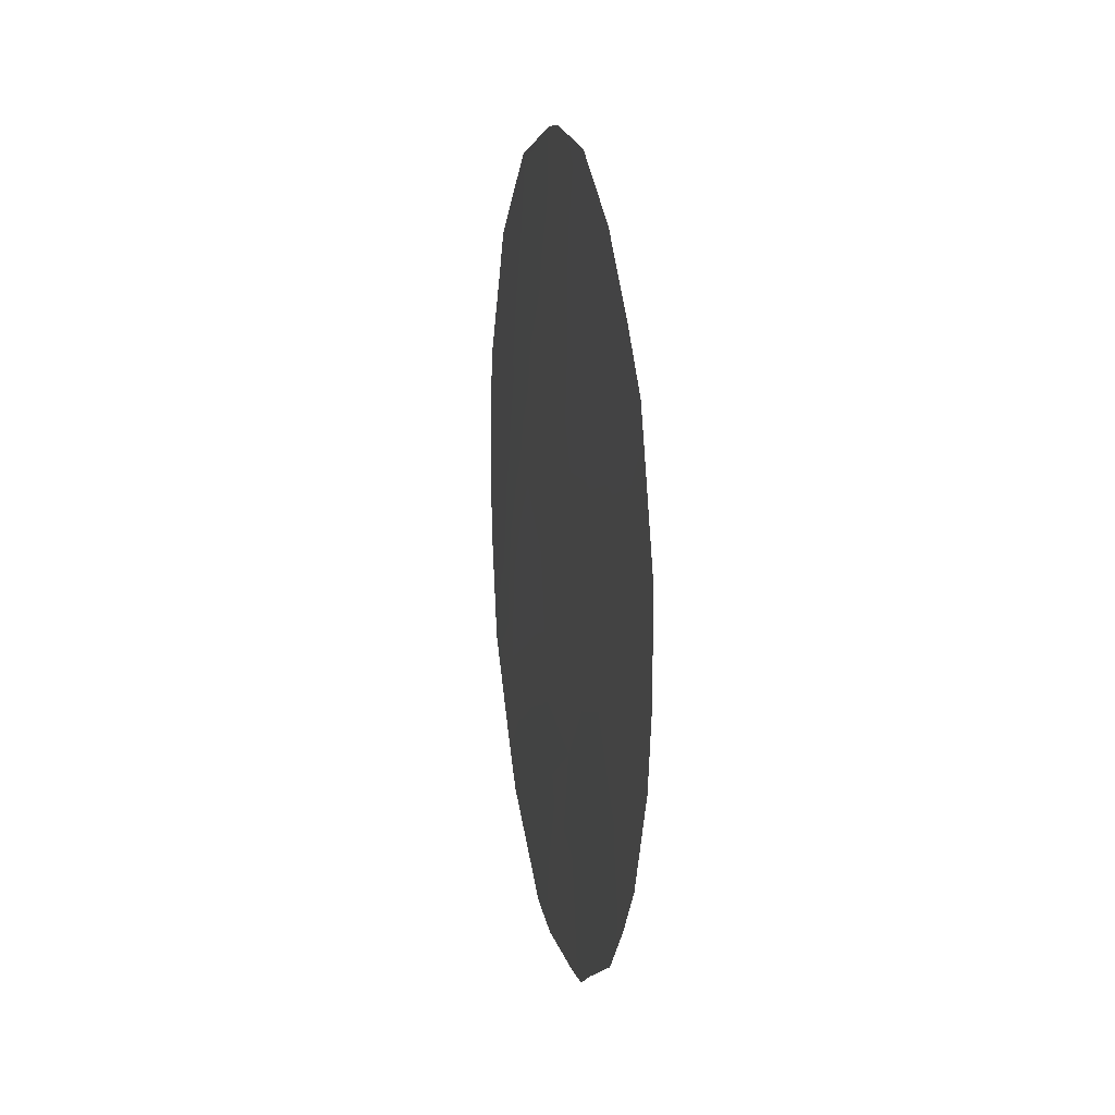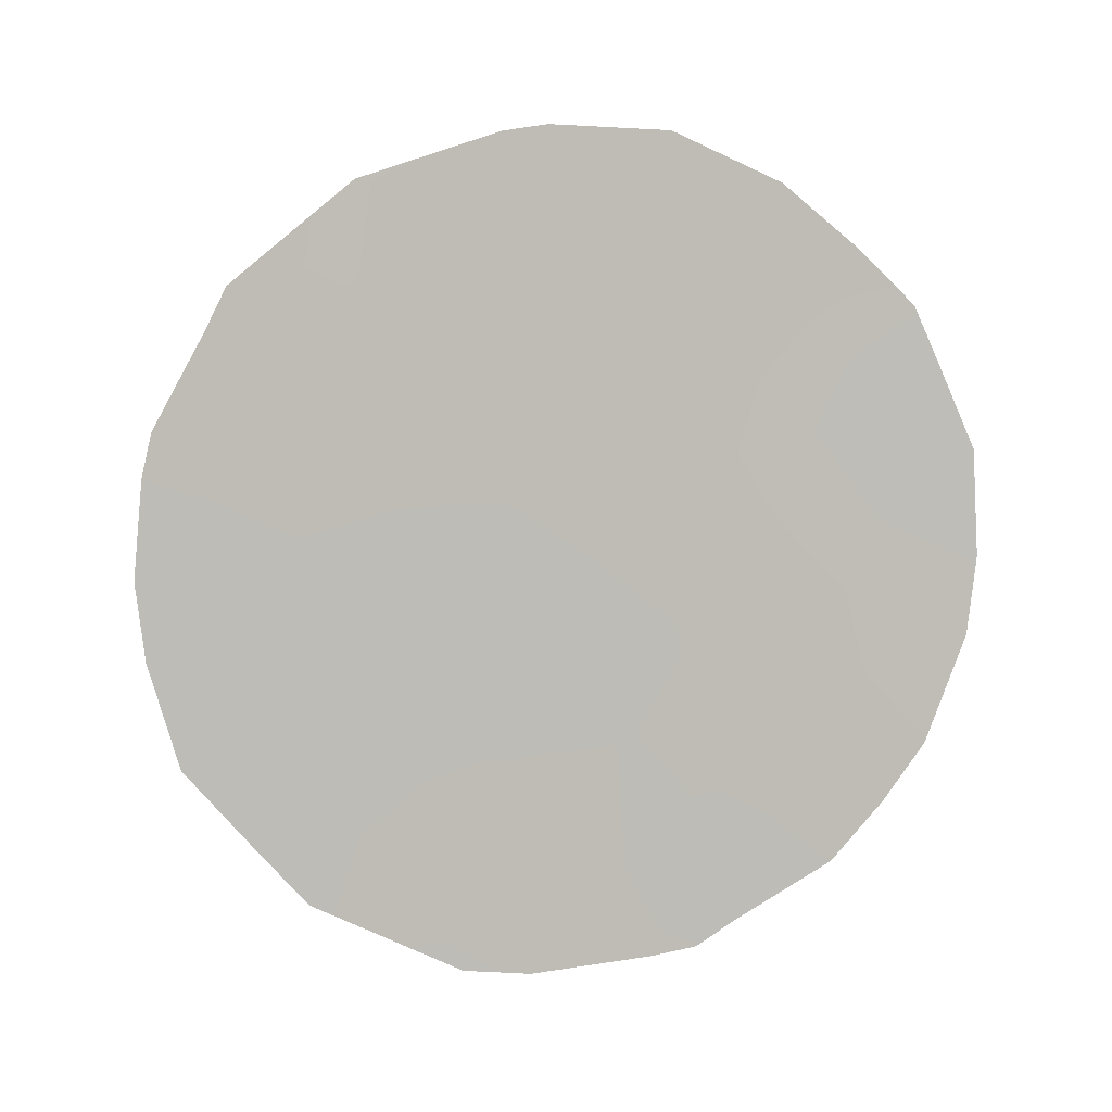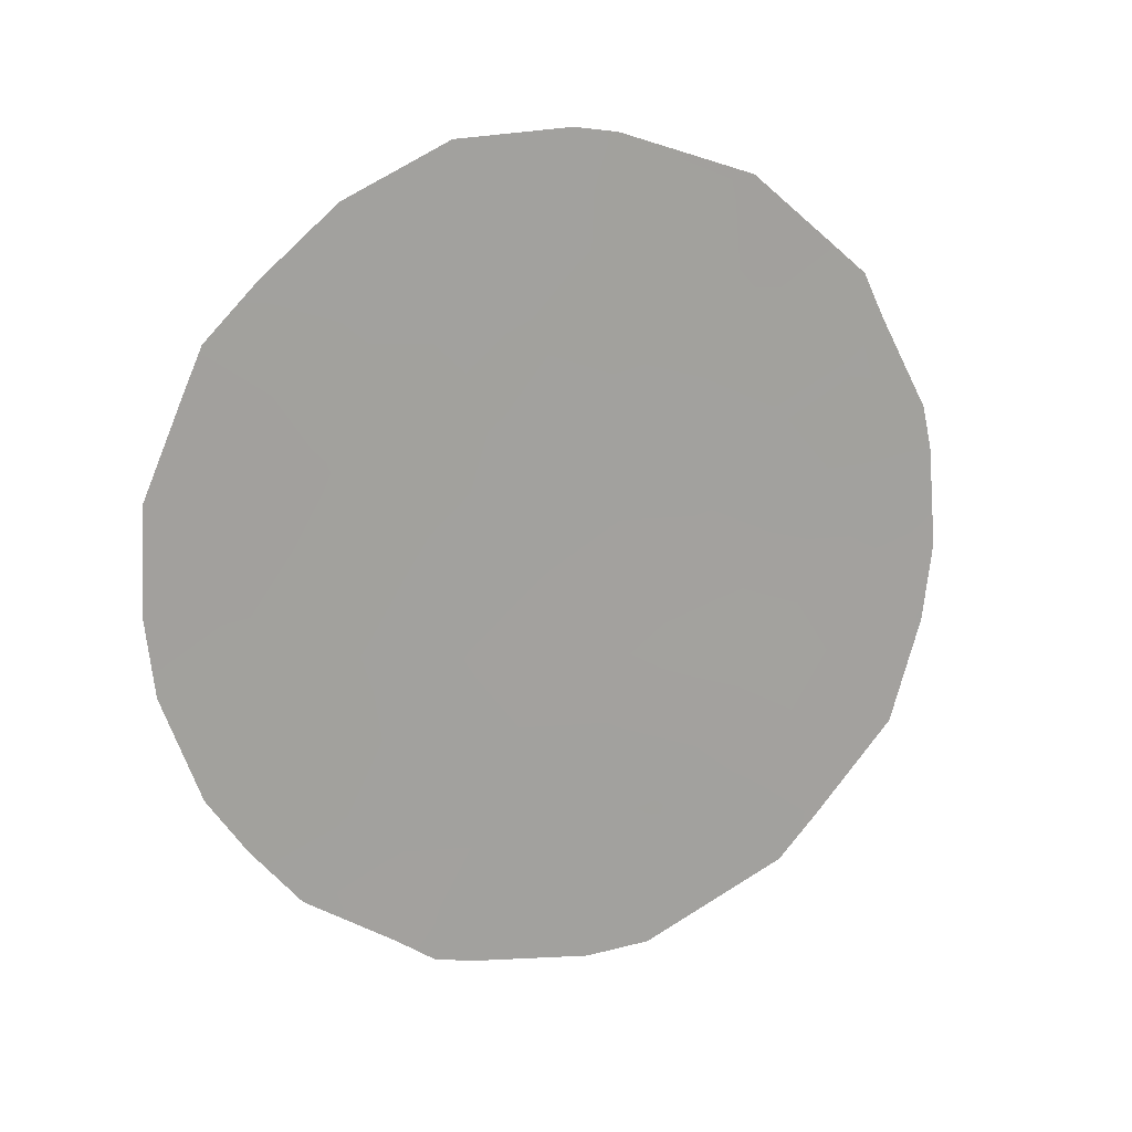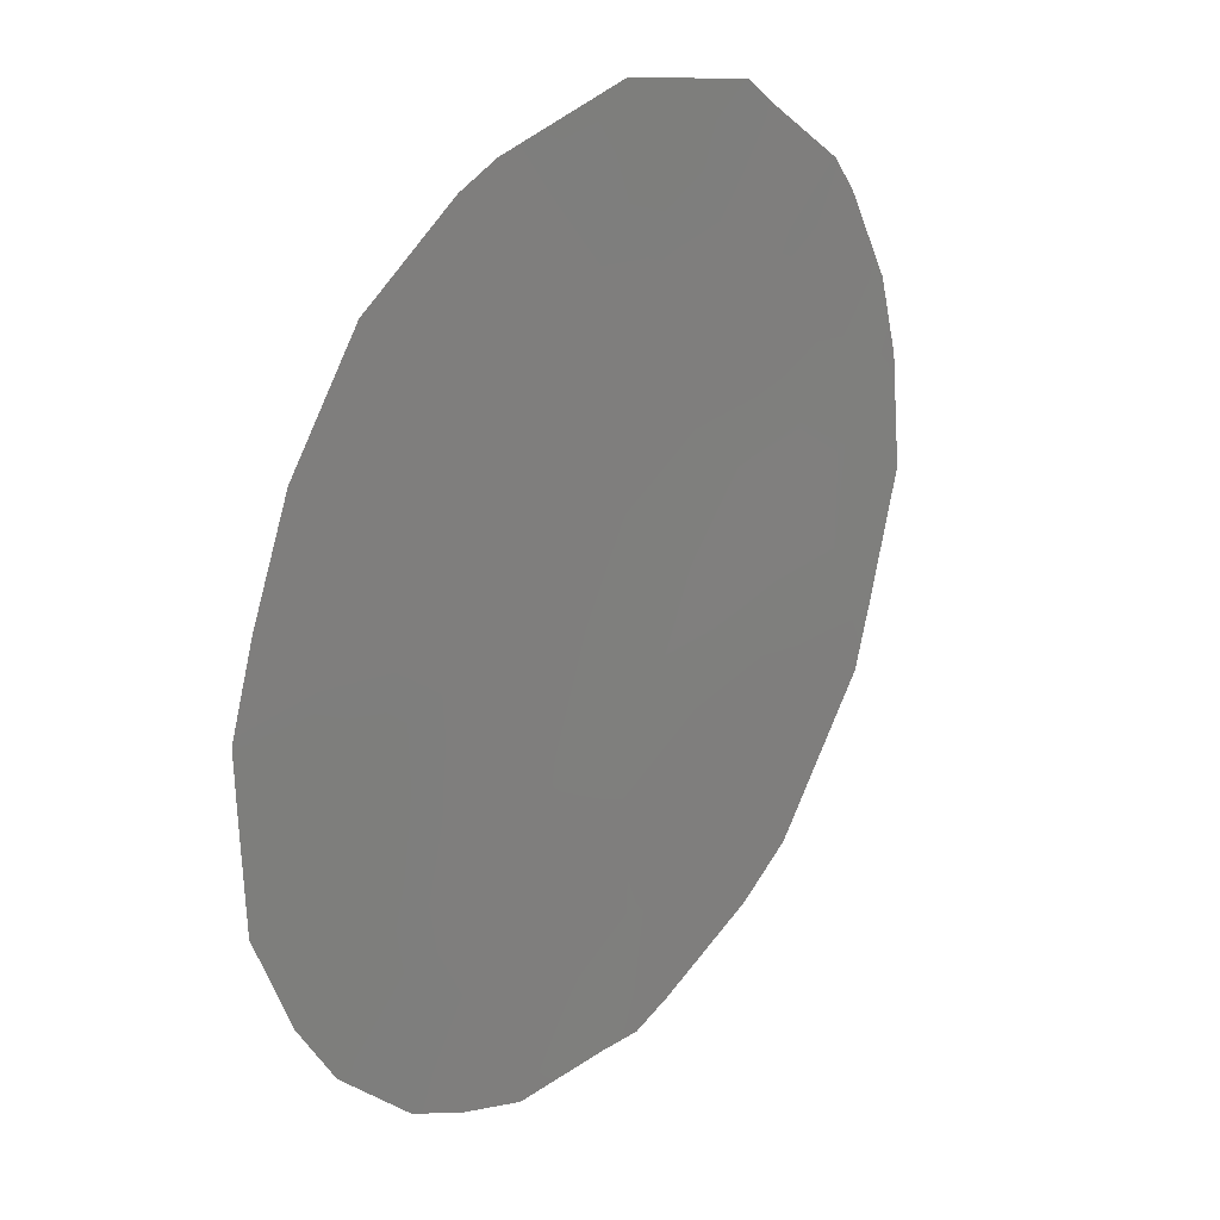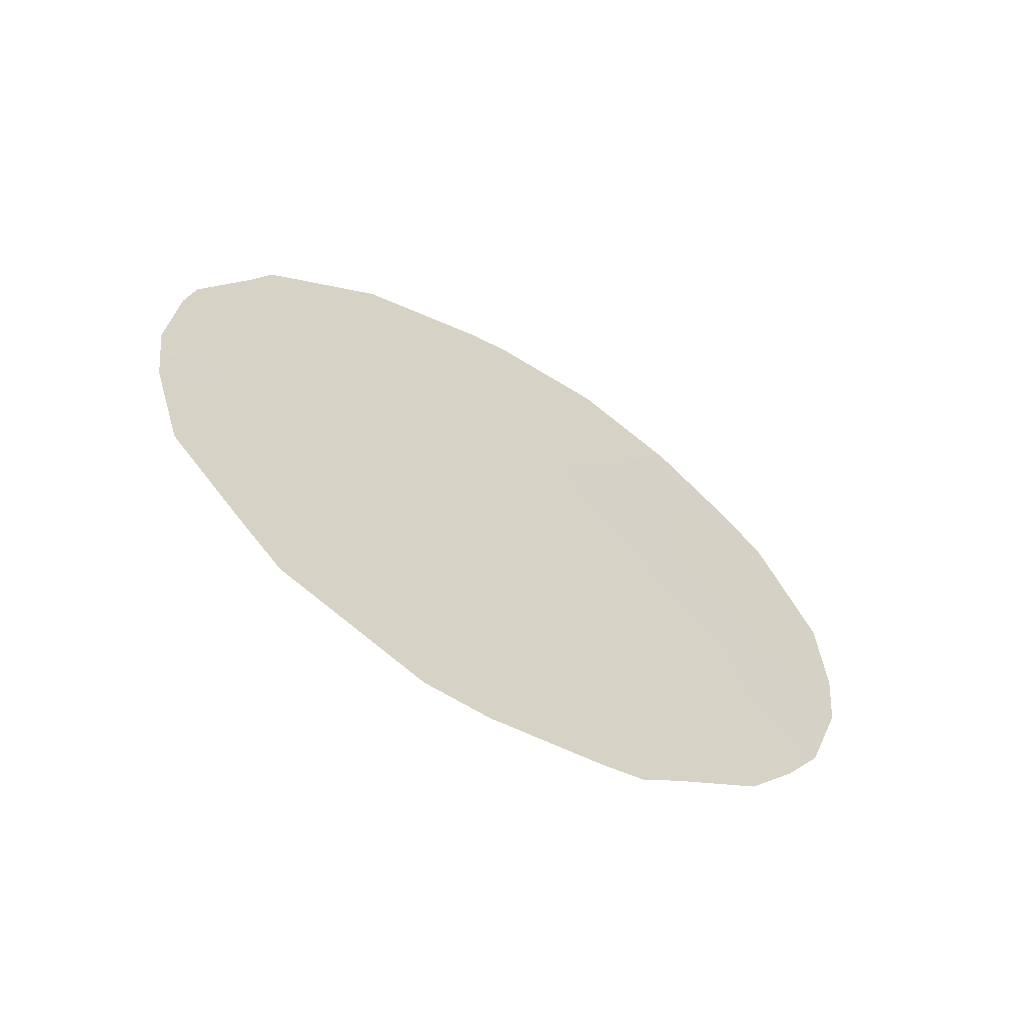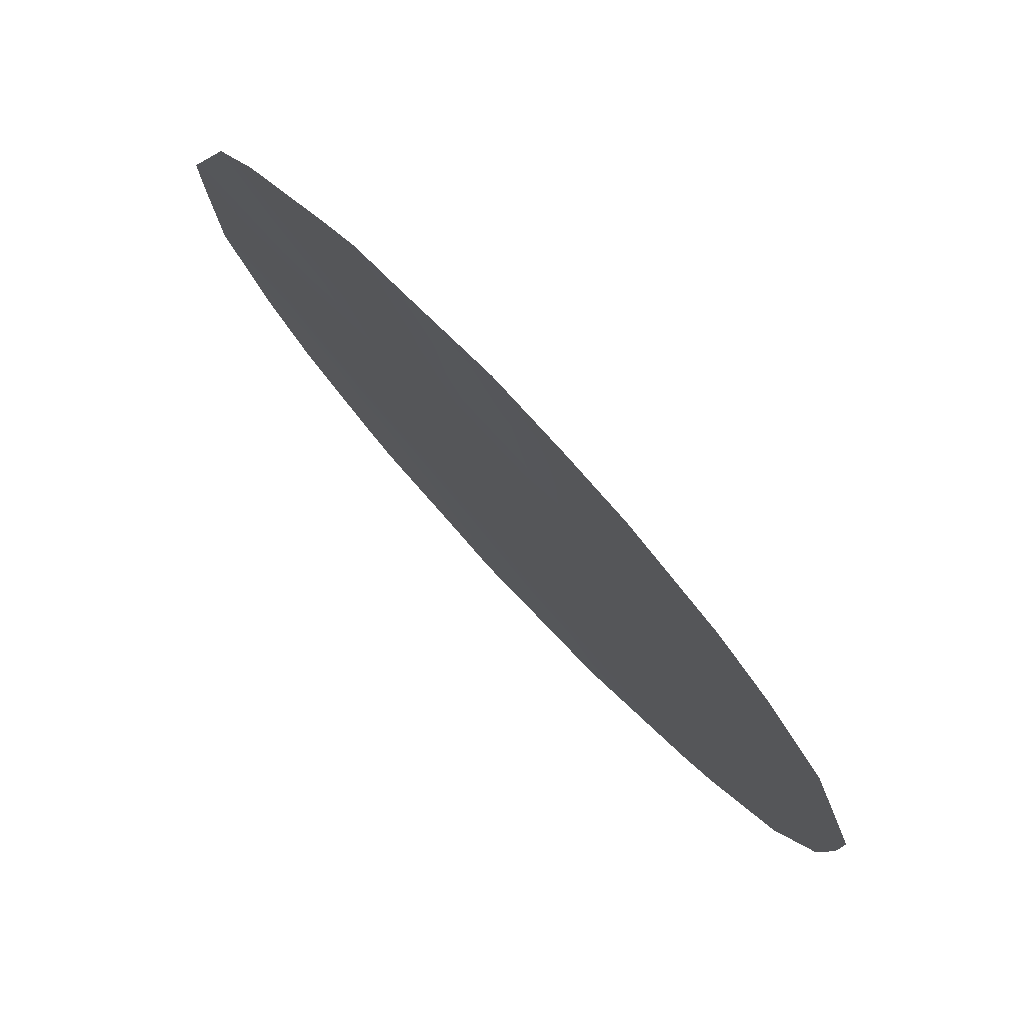
<metadata>
{"format":"obj","ext":"obj","renderer":"f3d","projection":"perspective","resolution":1024,"background":"white","views":[{"elev":17.9,"azim":-44.2,"up":"+Z"},{"elev":5.6,"azim":-124.0,"up":"+Z"},{"elev":16.6,"azim":33.1,"up":"+Z"},{"elev":-42.3,"azim":14.7,"up":"+Y"},{"elev":-61.9,"azim":-154.9,"up":"+Z"},{"elev":-48.1,"azim":-150.7,"up":"+Y"}]}
</metadata>
<code>
v -72.34 71.65 -19.55
v -73.16 70.46 -24.85
v -74.34 68.63 -20.39
v -72.78 70.96 -17.73
v -72.84 70.93 -23.03
v -73.18 70.39 -21
v -70.86 73.87 -18.66
v -71.08 73.56 -19.69
v -72.12 72.04 -24.8
v -70.75 74.08 -21.54
v -71.93 72.3 -21.31
v -74.29 68.72 -22.14
v -71.64 72.69 -18.03
v -73.48 69.9 -19.13
v -71.47 72.99 -23.11
v -74.89 67.8 -21.08
v -74.85 67.83 -19.95
v -73.01 70.69 -25.42
v -73.27 70.29 -25.31
v -71.23 73.29 -17.11
v -72.09 71.99 -16.61
v -74.48 68.37 -18.43
v -72.36 71.59 -16.54
v -73.7 69.54 -17.15
v -71.27 73.3 -25.1
v -70.97 73.75 -24.86
v -70.72 74.08 -17.89
v -70.36 74.62 -18.71
v -70.05 75.1 -19.76
v -69.99 75.19 -20.25
v -70.49 74.42 -18.22
v -71.89 72.39 -25.58
v -72.29 71.78 -25.61
v -70 75.19 -22.22
v -70.21 74.89 -23.39
v -74.84 67.89 -21.92
v -74.61 68.25 -23.09
v -73.06 70.52 -16.61
v -73.52 69.93 -25.01
v -74.38 68.62 -23.72
v -74.08 69.09 -24.38
v -71.66 72.64 -16.86
v -71.88 72.32 -17.29
v -73.88 69.3 -19.77
v -74.01 69.09 -18.81
v -74.36 68.57 -19.42
v -72.21 71.82 -17.94
v -72.41 71.51 -17.13
v -73.11 70.46 -18.45
v -73.26 70.23 -17.6
v -73.63 69.67 -18.17
v -71.4 73.07 -18.86
v -70.58 74.31 -19.23
v -71.83 72.46 -23.95
v -71.65 72.74 -24.73
v -71.23 73.36 -24.16
v -71.16 73.41 -18.11
v -71.98 72.19 -18.8
v -72.56 71.3 -18.65
v -70.51 74.42 -20.05
v -70.92 73.81 -20.67
v -70.4 74.6 -20.9
v -73.78 69.48 -20.72
v -74.29 68.71 -21.32
v -73.71 69.6 -21.76
v -70.53 74.42 -22.48
v -71.1 73.55 -22.3
v -70.85 73.93 -23.34
v -70.32 74.72 -21.69
v -69.94 75.28 -21.35
v -73.36 70.16 -23.49
v -73 70.7 -24.07
v -72.66 71.22 -24.82
v -72.43 71.55 -23.95
v -74.6 68.19 -18.92
v -72.13 71.98 -20.43
v -72.74 71.05 -20.28
v -72.56 71.34 -21.19
v -74.16 68.85 -17.85
v -73.33 70.15 -20.06
v -72.12 72.01 -23.04
v -73.48 69.96 -22.71
v -73.02 70.65 -21.96
v -72.37 71.64 -22.11
v -71.71 72.62 -22.19
v -71.51 72.91 -20.54
v -71.74 72.57 -19.67
v -71.31 73.22 -21.4
v -70.71 74.15 -24.37
v -72.93 70.76 -19.37
v -73.51 69.93 -24.25
v -74.04 69.11 -22.78
v -73.83 69.45 -23.51
f 3 17 16
f 2 19 18
f 21 43 42
f 44 45 46
f 47 43 48
f 49 50 51
f 54 55 56
f 13 57 20
f 58 47 59
f 28 7 53
f 61 62 60
f 31 7 28
f 9 33 32
f 66 35 34
f 63 64 65
f 12 36 37
f 66 67 68
f 10 66 69
f 69 70 62
f 71 91 72
f 9 73 33
f 74 72 73
f 76 77 78
f 7 31 27
f 51 79 45
f 4 48 38
f 44 63 80
f 54 81 74
f 83 84 78
f 85 84 81
f 2 39 19
f 76 86 87
f 85 67 88
f 88 61 86
f 58 87 52
f 59 49 90
f 82 83 65
f 77 90 80
f 93 40 41
f 2 91 39
f 13 20 43
f 42 43 20
f 3 44 46
f 44 14 45
f 22 75 46
f 45 22 46
f 4 47 48
f 47 13 43
f 48 43 21
f 23 48 21
f 14 49 51
f 49 4 50
f 51 50 24
f 57 13 52
f 53 7 8
f 15 54 56
f 54 9 55
f 56 55 25
f 26 56 25
f 27 57 7
f 57 27 20
f 1 58 59
f 58 13 47
f 59 47 4
f 53 8 60
f 53 60 29
f 53 29 28
f 8 61 60
f 61 10 62
f 60 62 30
f 29 60 30
f 9 32 55
f 25 55 32
f 6 63 65
f 63 3 64
f 65 64 12
f 64 16 36
f 16 64 3
f 12 64 36
f 66 10 67
f 68 67 15
f 66 34 69
f 70 69 34
f 10 69 62
f 62 70 30
f 5 71 72
f 71 93 91
f 72 91 2
f 18 73 2
f 73 18 33
f 9 74 73
f 74 5 72
f 73 72 2
f 3 46 17
f 75 17 46
f 11 76 78
f 76 1 77
f 78 77 6
f 4 38 50
f 24 50 38
f 14 51 45
f 51 24 79
f 45 79 22
f 48 23 38
f 14 44 80
f 44 3 63
f 80 63 6
f 9 54 74
f 54 15 81
f 74 81 5
f 82 93 71
f 82 71 5
f 68 15 56
f 89 56 26
f 89 68 56
f 6 83 78
f 83 5 84
f 78 84 11
f 15 85 81
f 85 11 84
f 81 84 5
f 1 76 87
f 76 11 86
f 87 86 8
f 11 85 88
f 85 15 67
f 88 67 10
f 11 88 86
f 88 10 61
f 86 61 8
f 13 58 52
f 58 1 87
f 52 87 8
f 66 68 35
f 89 35 68
f 1 59 90
f 59 4 49
f 90 49 14
f 12 92 65
f 82 5 83
f 65 83 6
f 6 77 80
f 77 1 90
f 80 90 14
f 92 37 40
f 37 92 12
f 93 92 40
f 41 91 93
f 91 41 39
f 92 82 65
f 92 93 82
f 7 57 52
f 7 52 8

</code>
